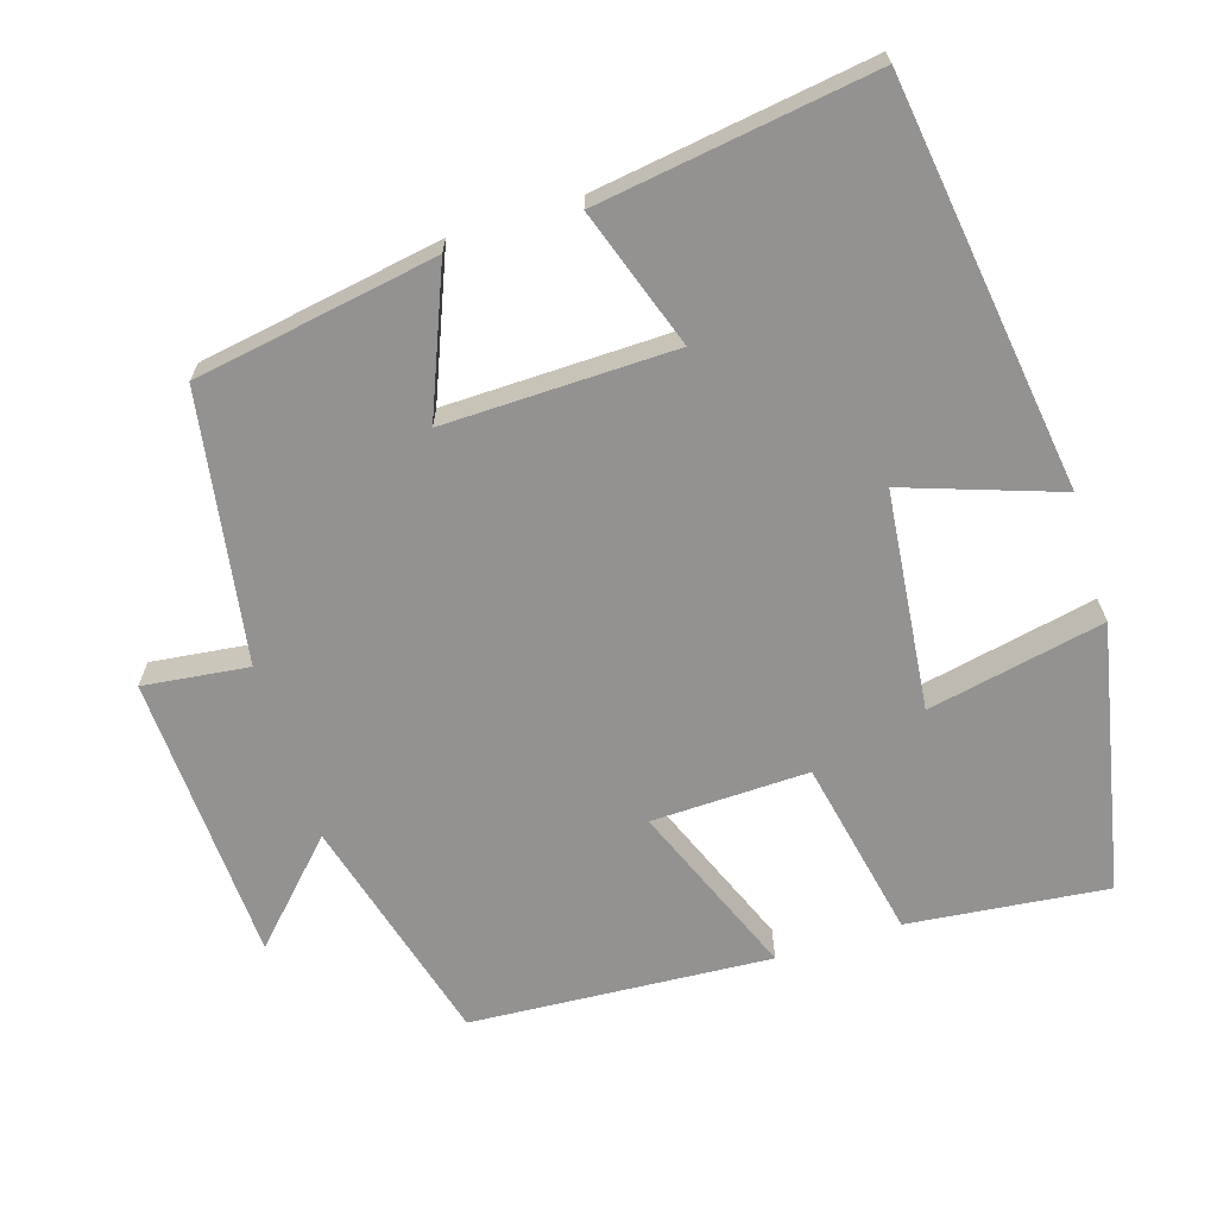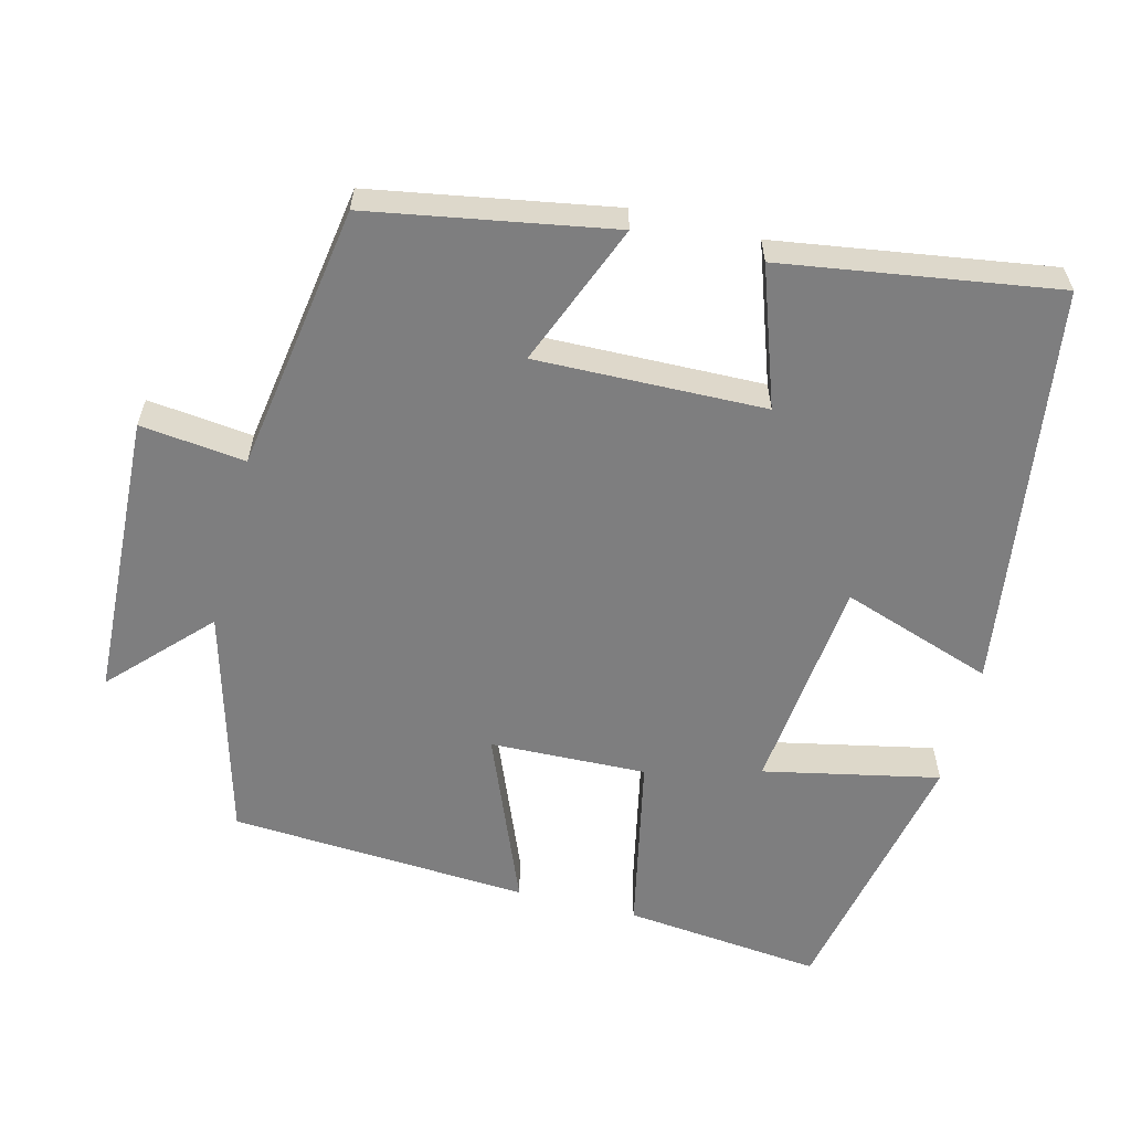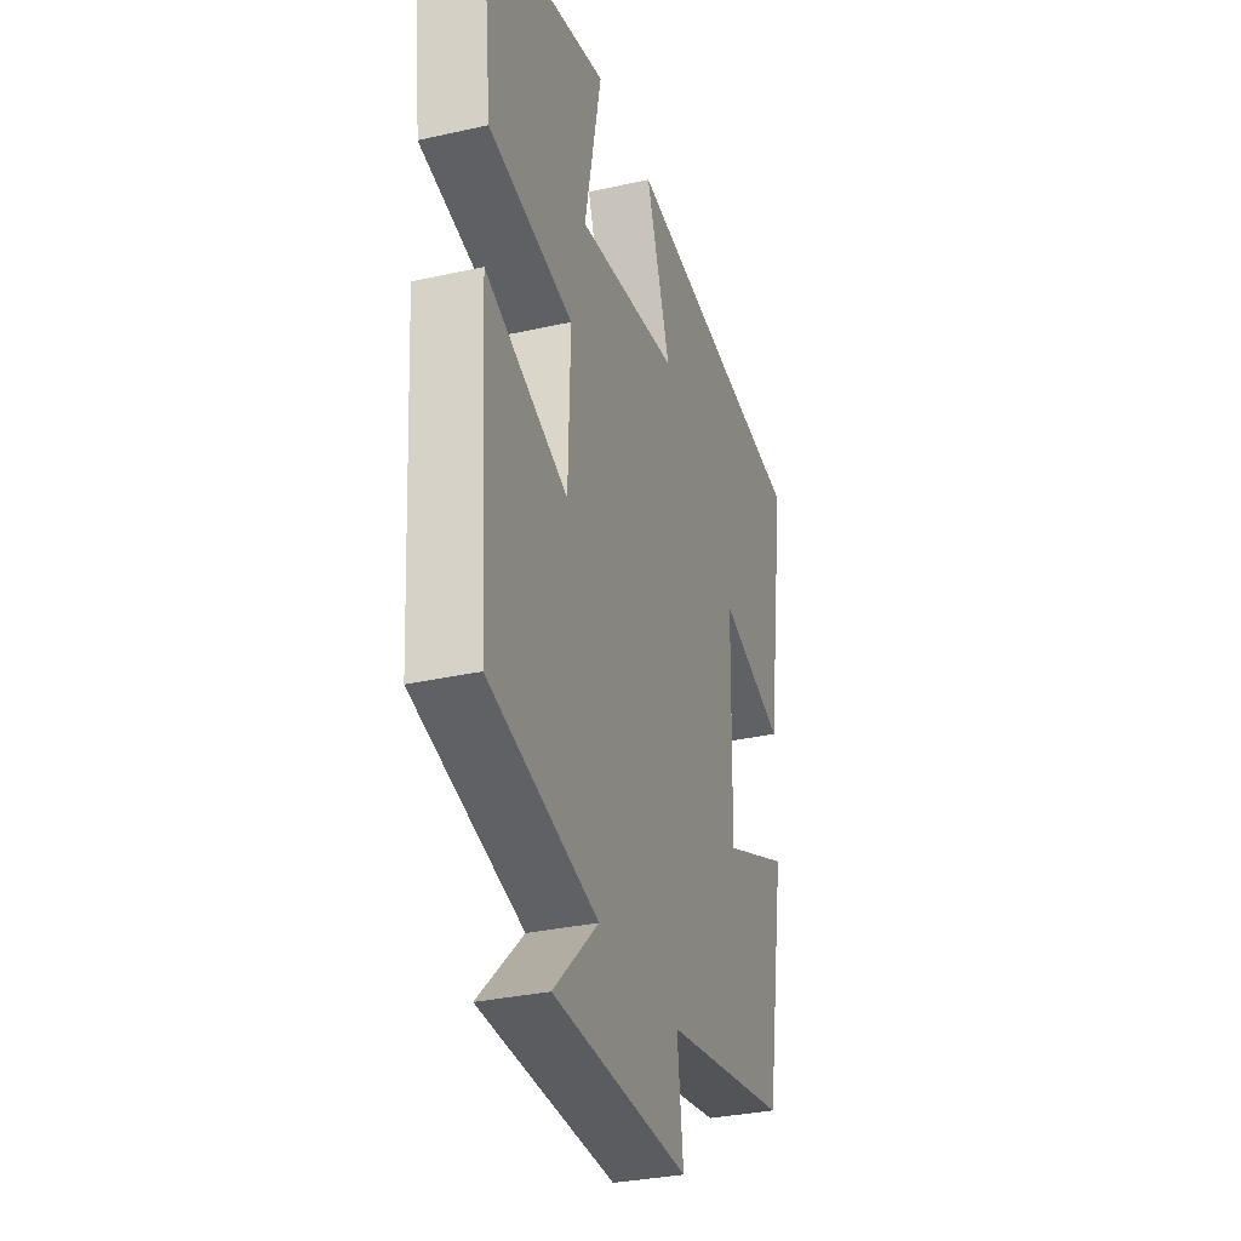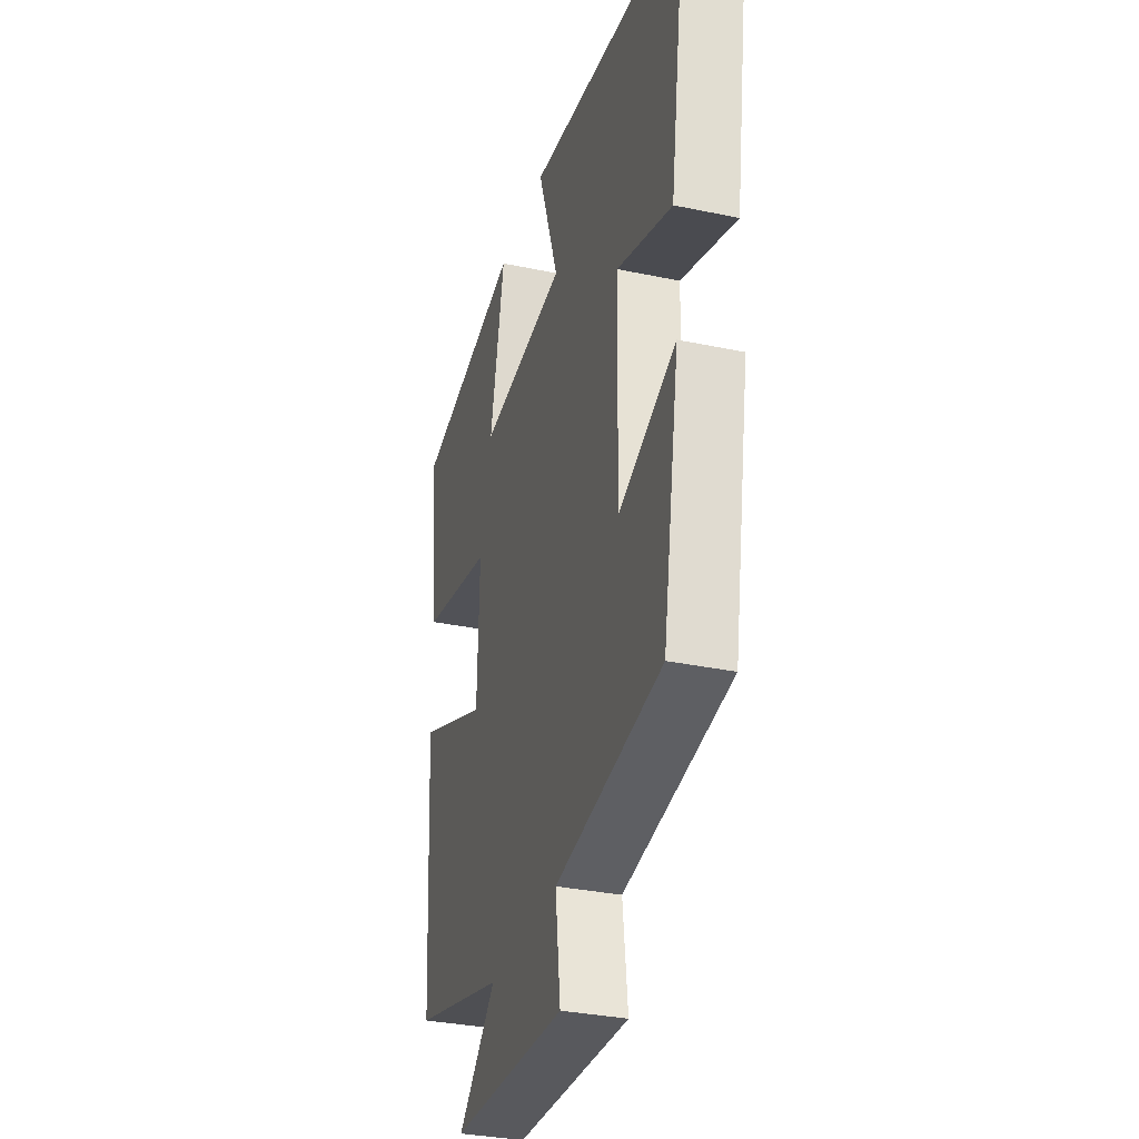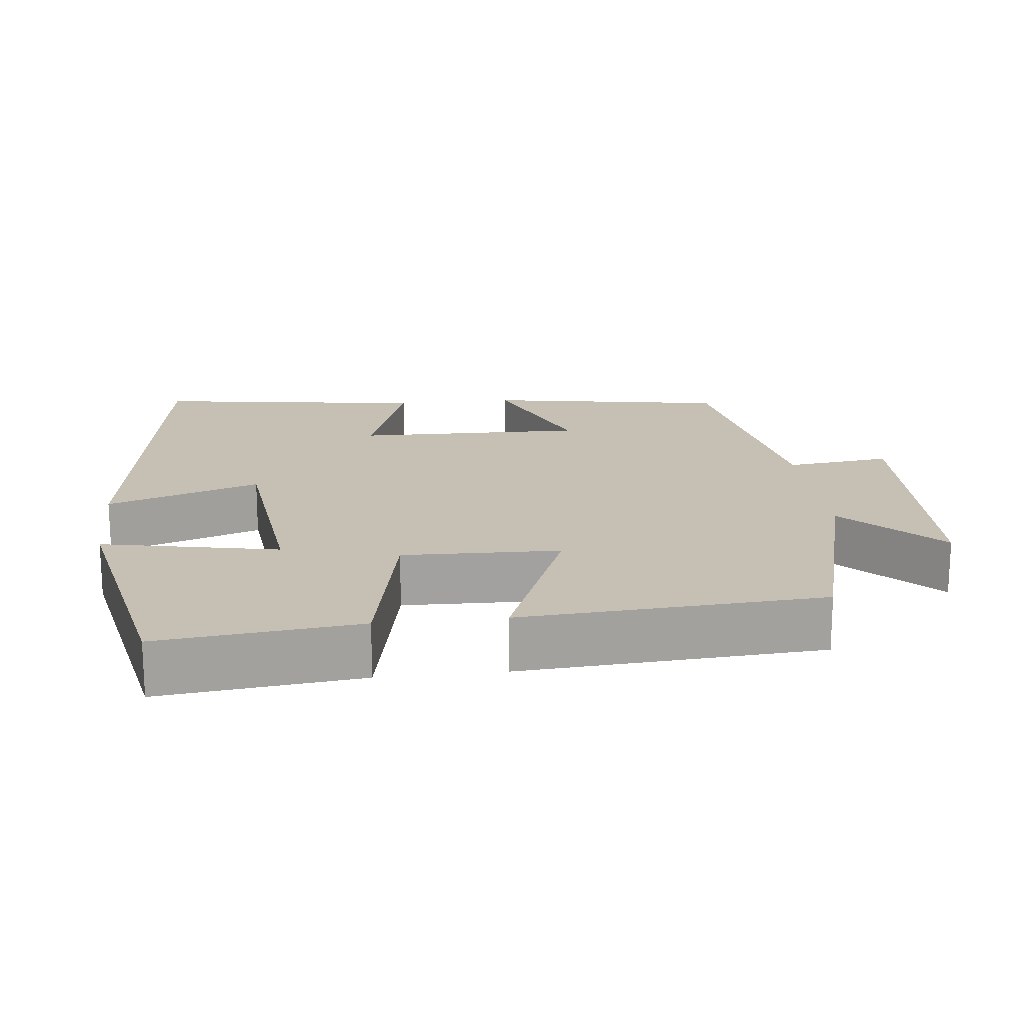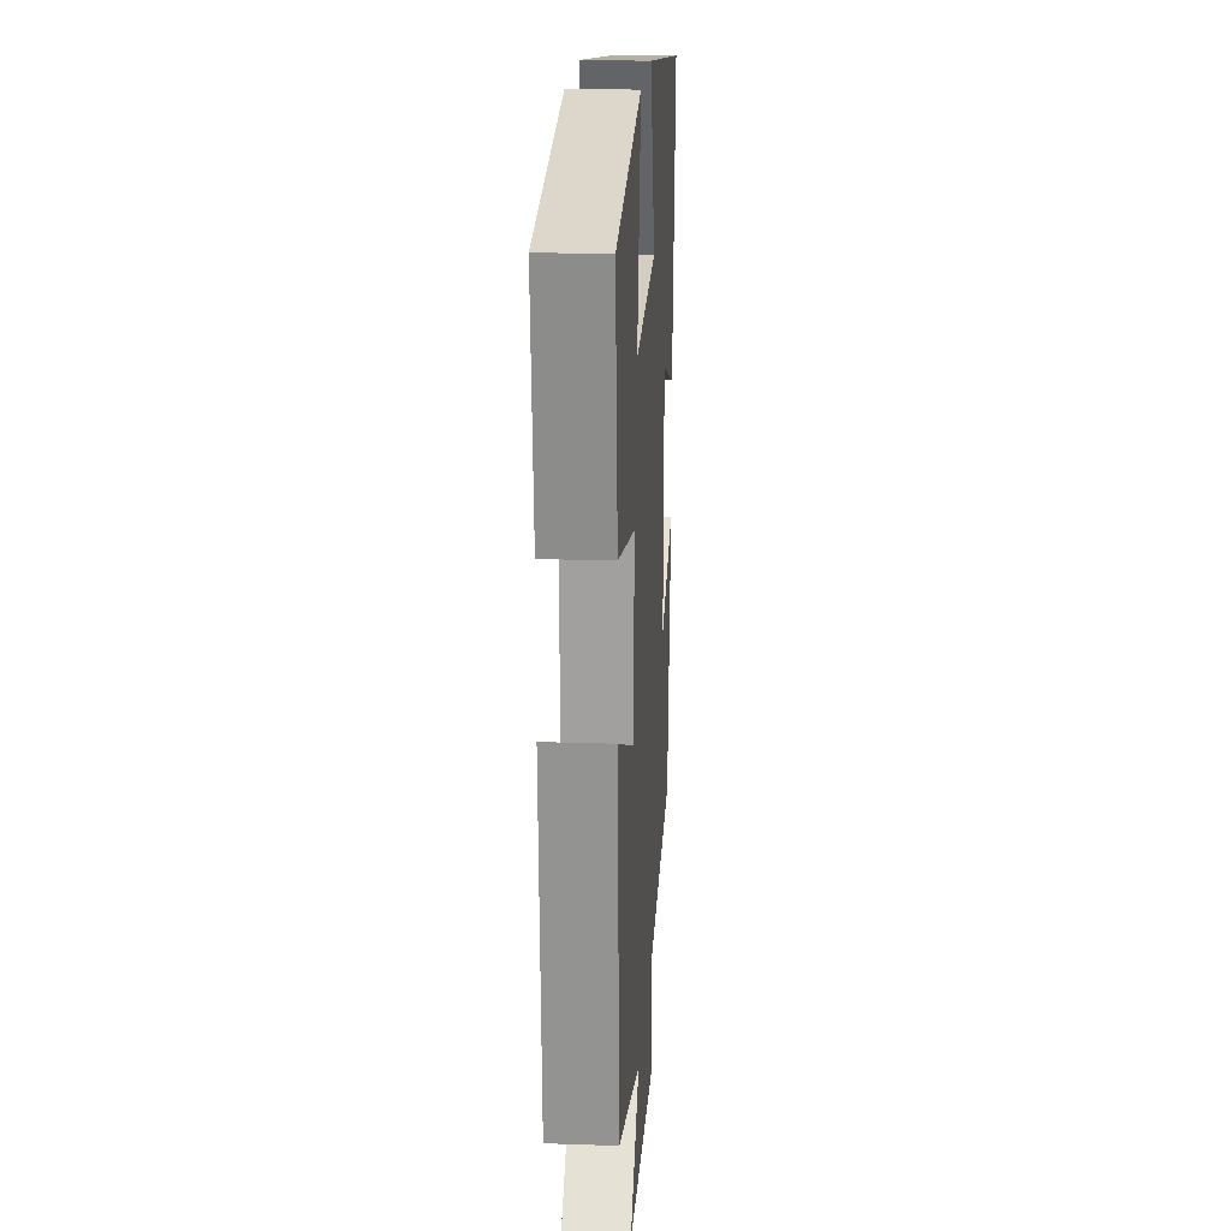
<metadata>
{"format":"obj","ext":"obj","renderer":"f3d","projection":"perspective","resolution":1024,"background":"white","views":[{"elev":-66.5,"azim":-72.6,"up":"+Y"},{"elev":-59.4,"azim":-104.1,"up":"+Y"},{"elev":-31.8,"azim":107.6,"up":"+Z"},{"elev":-32.7,"azim":-106.3,"up":"+Z"},{"elev":18.1,"azim":83.5,"up":"+Y"},{"elev":19.2,"azim":93.7,"up":"+Z"}]}
</metadata>
<code>
v 0.474 0.07 -0.415
v 0.161 0.07 -0.5
v 0.29 0.07 -0.624
v -0.1 0.07 -0.642
v -0.083 0.07 -0.5
v -0.444 0.07 -0.442
v -0.5 0.07 -0.115
v -0.307 0.07 -0.193
v -0.313 0.07 0.117
v -0.5 0.07 0.053
v -0.555 0.07 0.424
v -0.006 0.07 0.5
v -0.077 0.07 0.294
v 0.217 0.07 0.262
v 0.168 0.07 0.5
v 0.529 0.07 0.426
v 0.5 0.07 0.157
v 0.257 0.07 0.107
v 0.263 0.07 -0.105
v 0.5 0.07 -0.009
v 0.474 0 -0.415
v 0.161 0 -0.5
v 0.29 0 -0.624
v -0.1 0 -0.642
v -0.083 0 -0.5
v -0.444 0 -0.442
v -0.5 0 -0.115
v -0.307 0 -0.193
v -0.313 0 0.117
v -0.5 0 0.053
v -0.555 0 0.424
v -0.006 0 0.5
v -0.077 0 0.294
v 0.217 0 0.262
v 0.168 0 0.5
v 0.529 0 0.426
v 0.5 0 0.157
v 0.257 0 0.107
v 0.263 0 -0.105
v 0.5 0 -0.009
f 19 20 1 2
f 18 19 2
f 15 16 17 18
f 14 15 18
f 13 14 18 2
f 10 11 12 13
f 9 10 13
f 8 9 13 2
f 5 6 7 8
f 5 8 2 3
f 3 4 5
f 22 21 40 39
f 22 39 38
f 38 37 36 35
f 38 35 34
f 22 38 34 33
f 33 32 31 30
f 33 30 29
f 22 33 29 28
f 28 27 26 25
f 23 22 28 25
f 25 24 23
f 1 21 22 2
f 2 22 23 3
f 3 23 24 4
f 4 24 25 5
f 5 25 26 6
f 6 26 27 7
f 7 27 28 8
f 8 28 29 9
f 9 29 30 10
f 10 30 31 11
f 11 31 32 12
f 12 32 33 13
f 13 33 34 14
f 14 34 35 15
f 15 35 36 16
f 16 36 37 17
f 17 37 38 18
f 18 38 39 19
f 19 39 40 20
f 20 40 21 1

</code>
